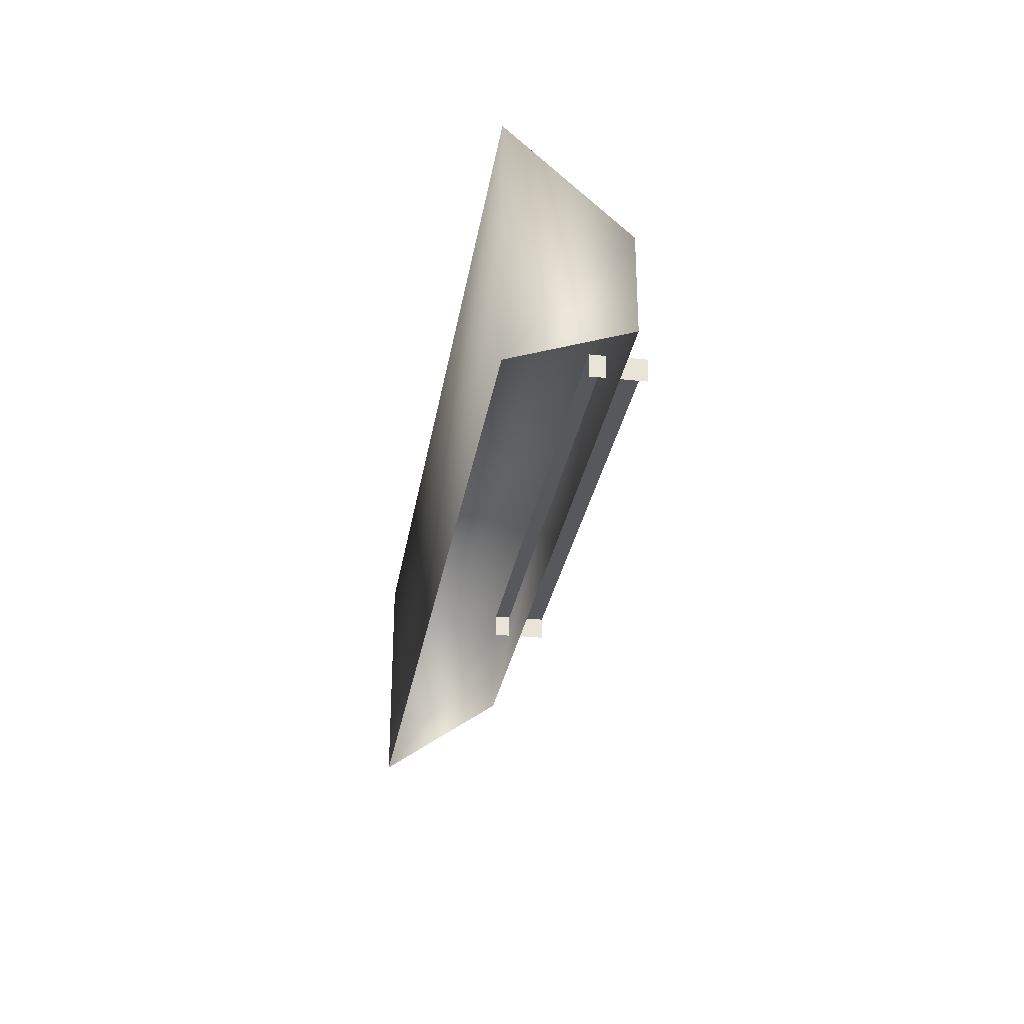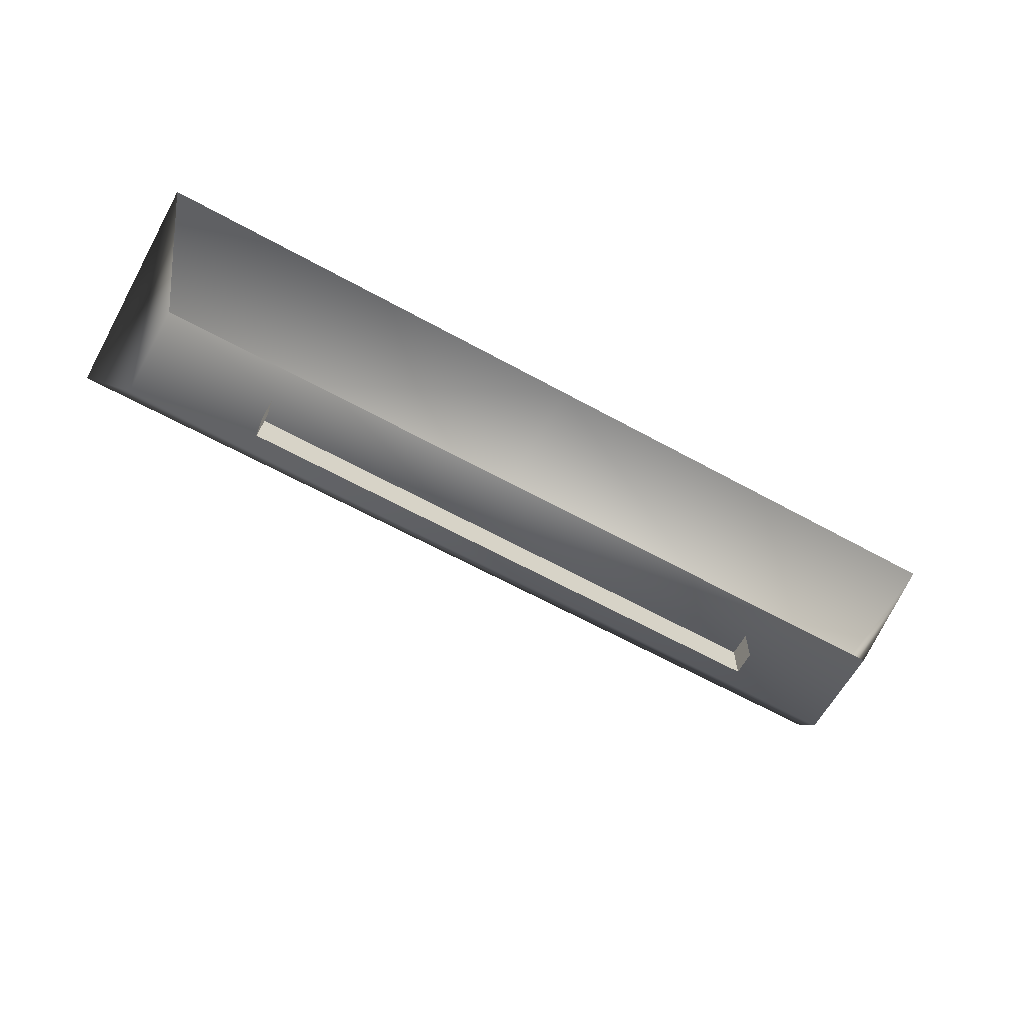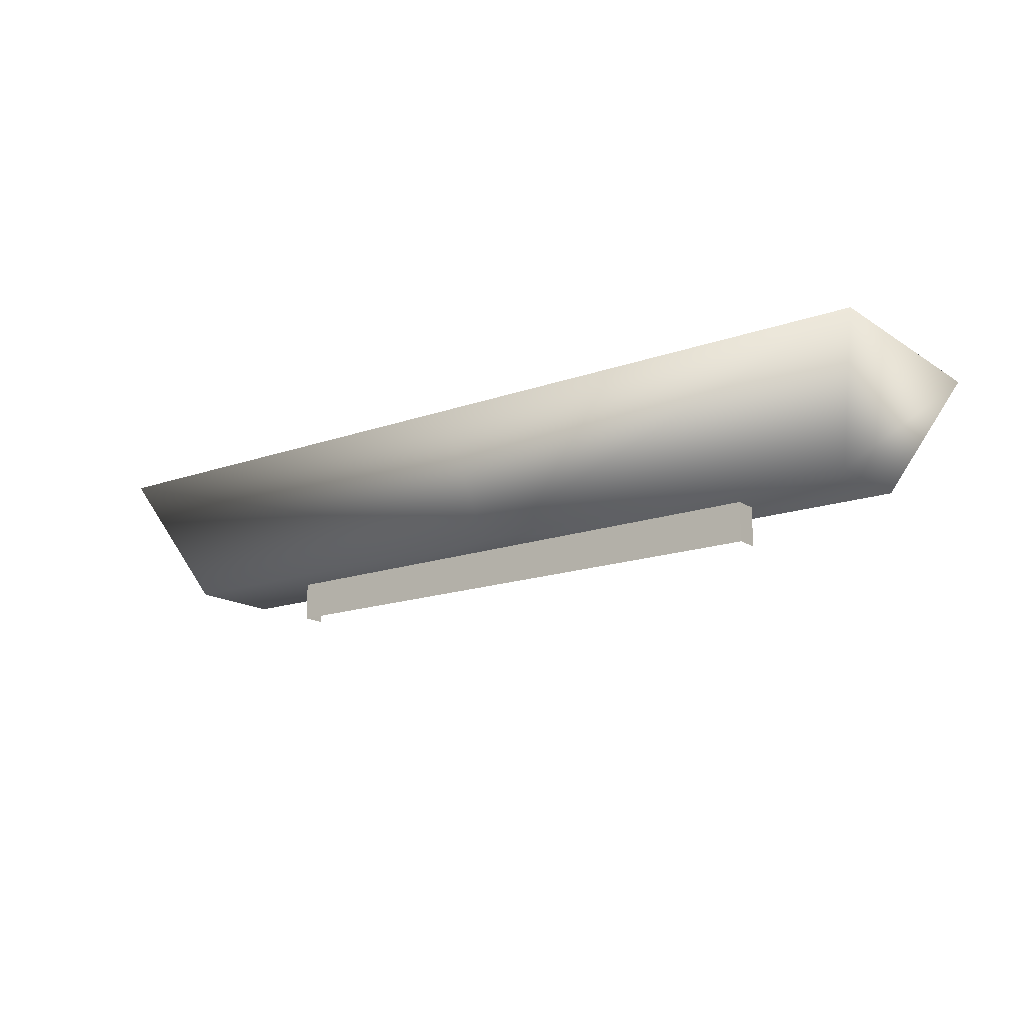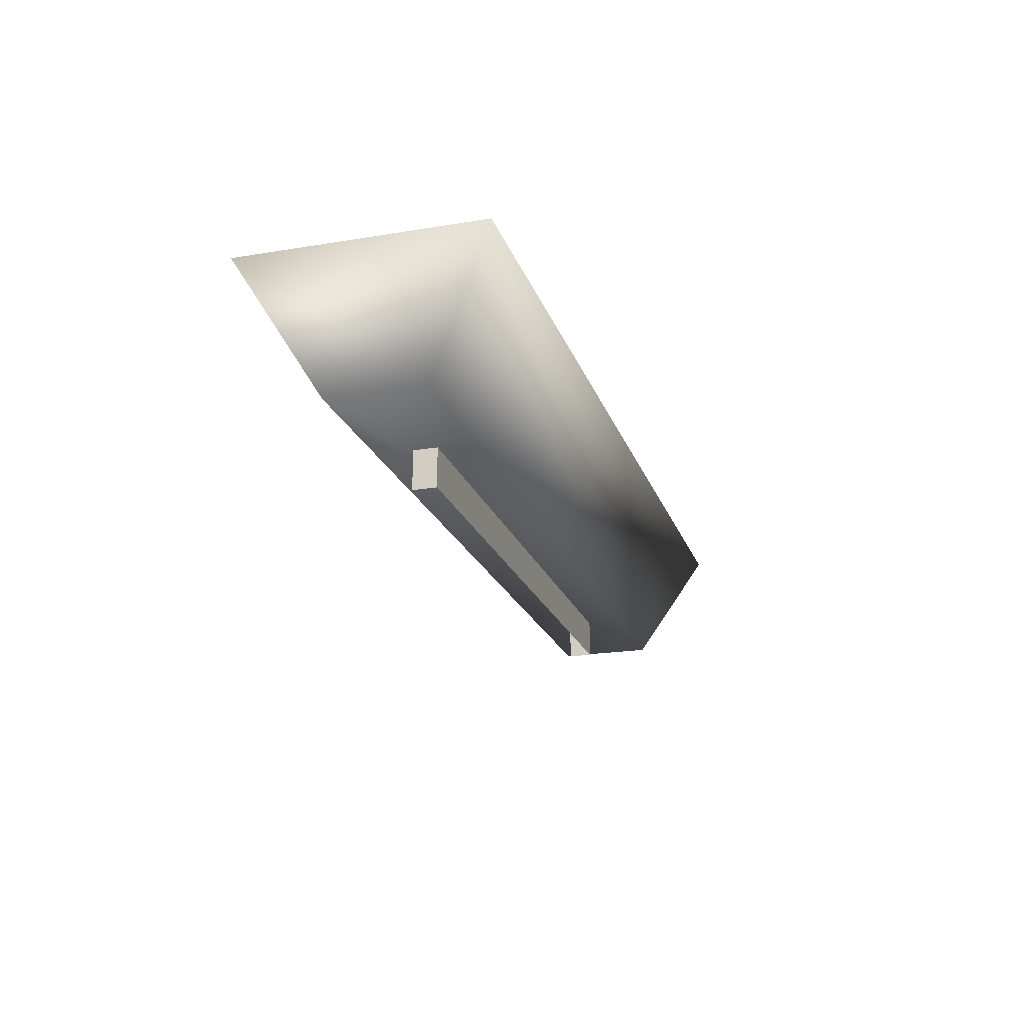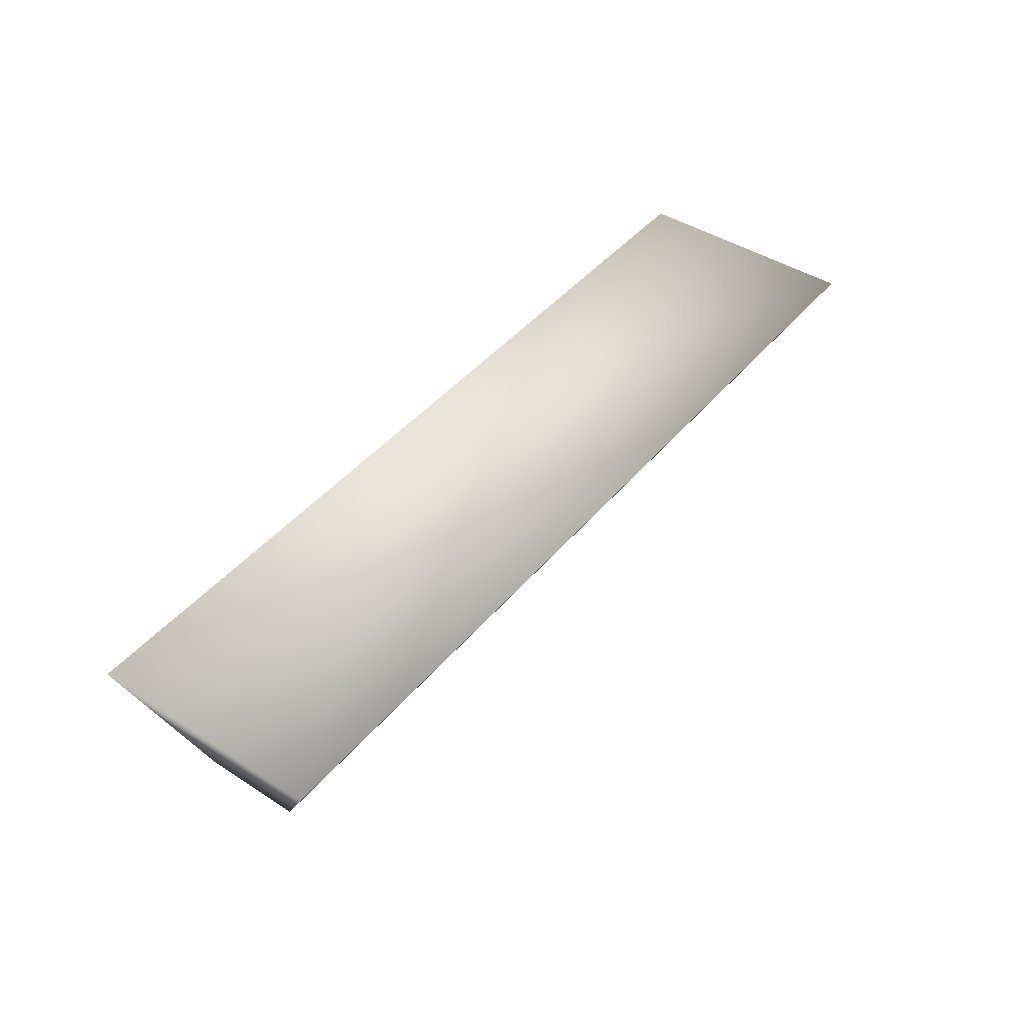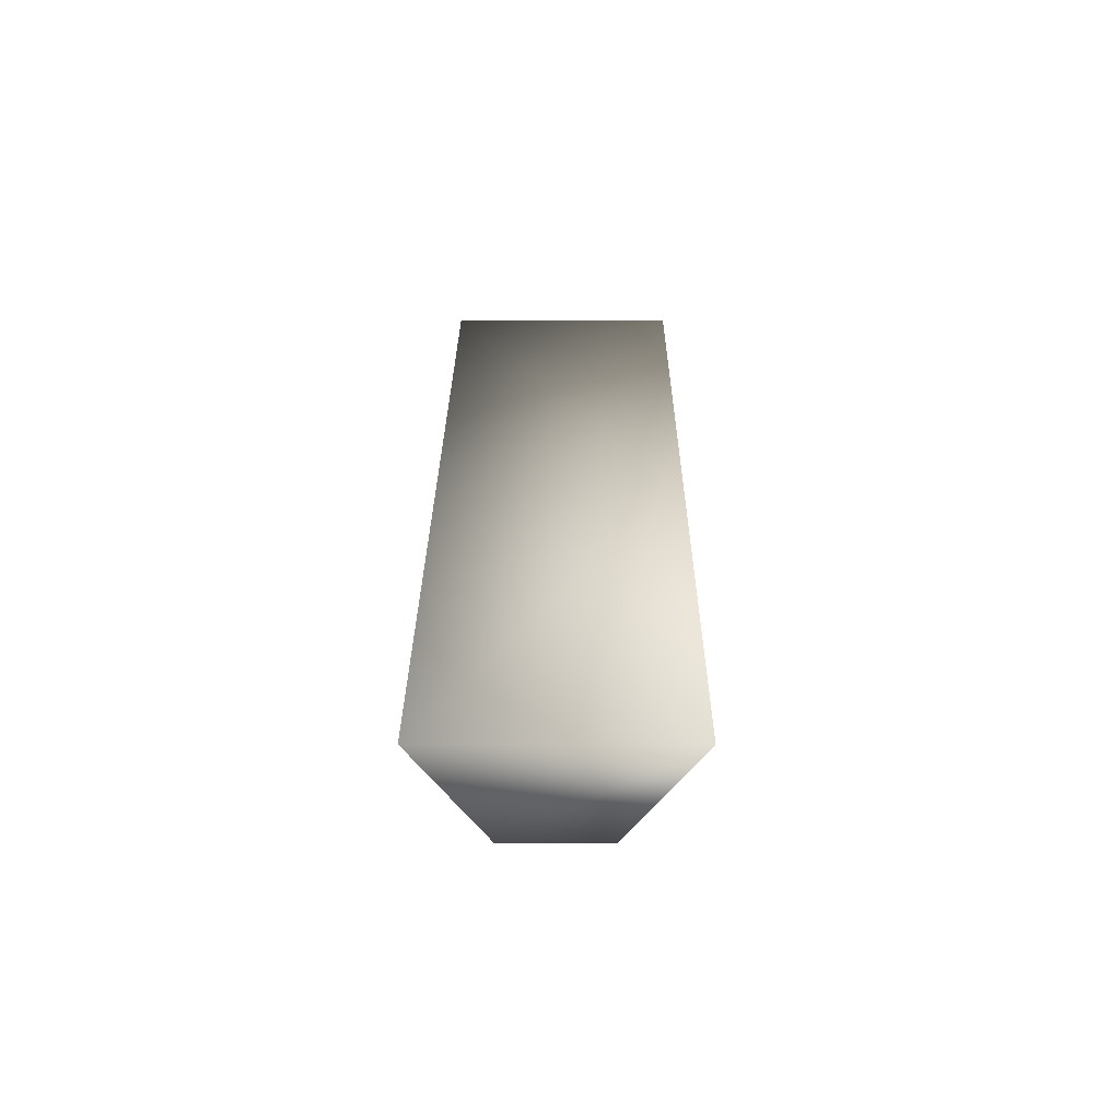
<metadata>
{"format":"obj","ext":"obj","renderer":"f3d","projection":"perspective","resolution":1024,"background":"white","views":[{"elev":-28.6,"azim":-99.0,"up":"+Z"},{"elev":-62.9,"azim":150.8,"up":"+Y"},{"elev":-16.0,"azim":36.8,"up":"+Y"},{"elev":-20.8,"azim":-73.5,"up":"+Y"},{"elev":44.2,"azim":-53.1,"up":"+Y"},{"elev":27.1,"azim":90.3,"up":"+Y"}]}
</metadata>
<code>
g febg_coinrush_001_lamp_03
v 0.4084 0.072 -0.1052
v 0.3676 -0.03709 0.04433
v 0.4087 0.072 0.1051
v 0.3673 -0.03709 -0.04187
v 3.576e-07 -0.03709 0.04433
v 3.576e-07 -0.03709 -0.04187
v -0.3673 -0.03709 -0.04187
v 0.4087 0.072 0.1051
v -0.3676 -0.03709 0.04433
v -0.4084 0.072 -0.1052
v -0.4087 0.072 0.1051
v -0.4087 0.072 0.1051
v 3.576e-07 0.072 0.1051
v 3.576e-07 0.072 -0.1052
v 0.4084 0.072 -0.1052
v -0.4084 0.072 -0.1052
v 0.2524 -0.072 0.01183
v 0.2524 -0.02293 0.01183
v 0.2522 -0.02293 -0.00937
v 0.2522 -0.072 -0.00937
v 3.576e-07 -0.072 0.01183
v 0.2524 -0.02293 0.01183
v 0.2524 -0.072 0.01183
v 3.576e-07 -0.02293 0.01183
v -0.2524 -0.072 0.01183
v -0.2524 -0.02293 0.01183
v -0.2522 -0.072 -0.00937
v -0.2522 -0.02293 -0.00937
v -0.2524 -0.02293 0.01183
v -0.2524 -0.072 0.01183
g febg_coinrush_001_lamp_03_0
f 3 2 1
f 2 4 1
f 2 5 4
f 5 6 4
f 7 6 5
f 5 2 8
f 9 7 5
f 7 9 10
f 9 11 10
f 9 5 12
f 13 5 8
f 5 13 12
f 13 8 14
f 13 14 12
f 8 15 14
f 14 16 12
f 19 18 17
f 20 19 17
f 23 22 21
f 22 24 21
f 21 24 25
f 24 26 25
f 29 28 27
f 30 29 27

</code>
